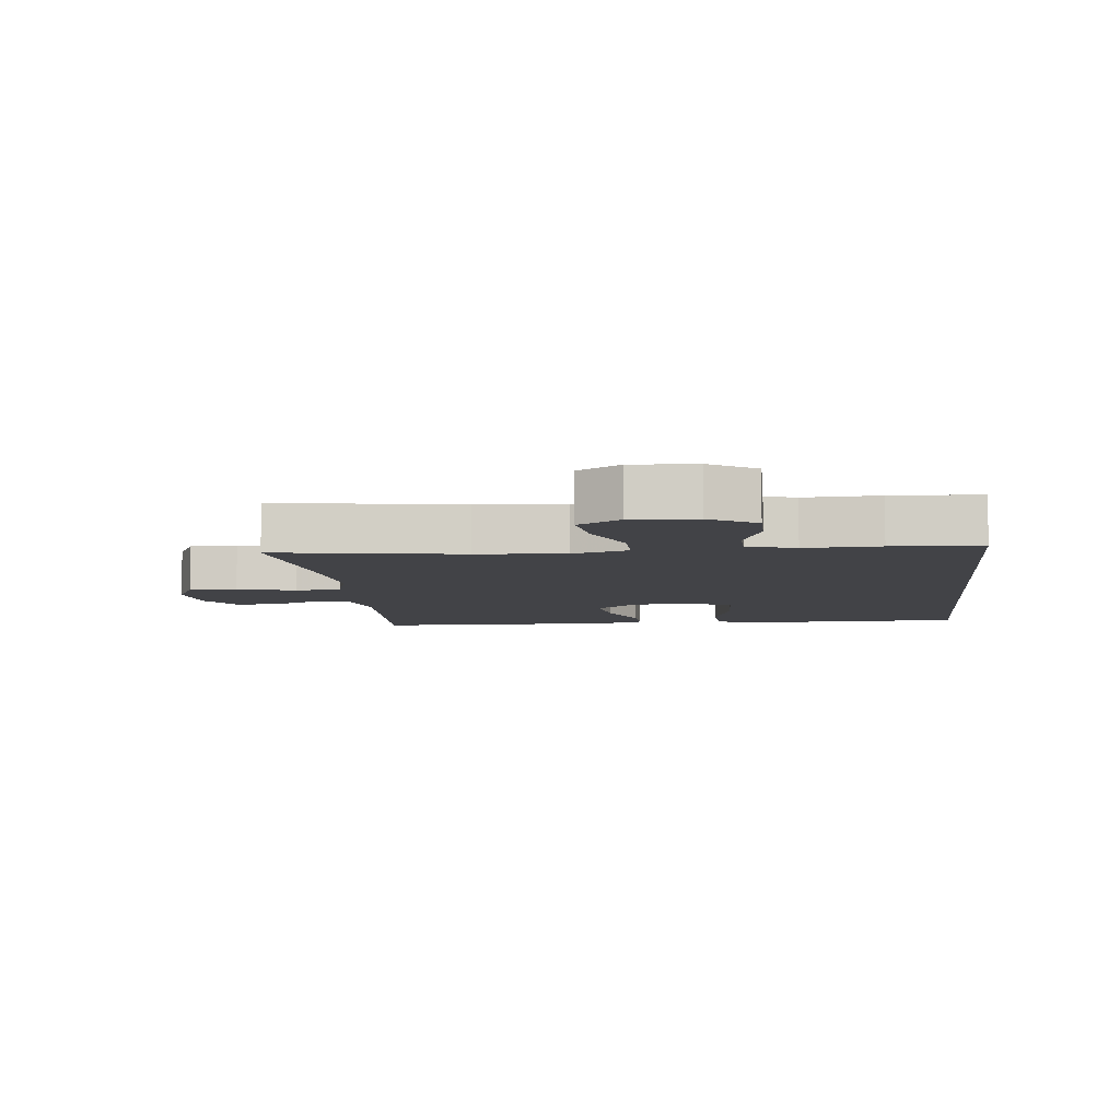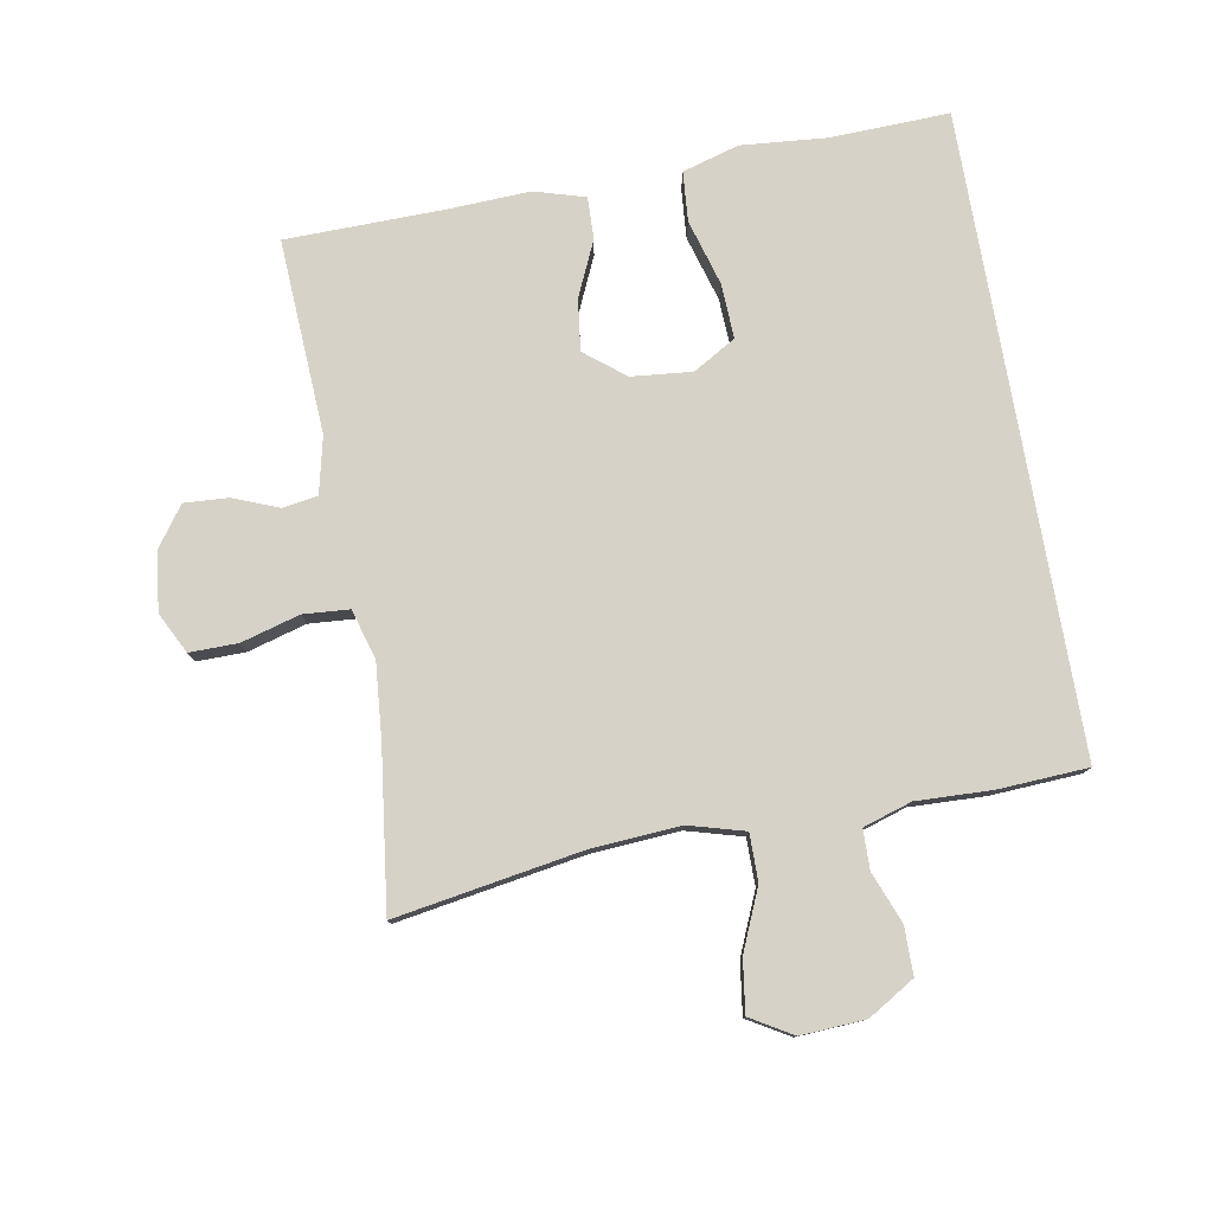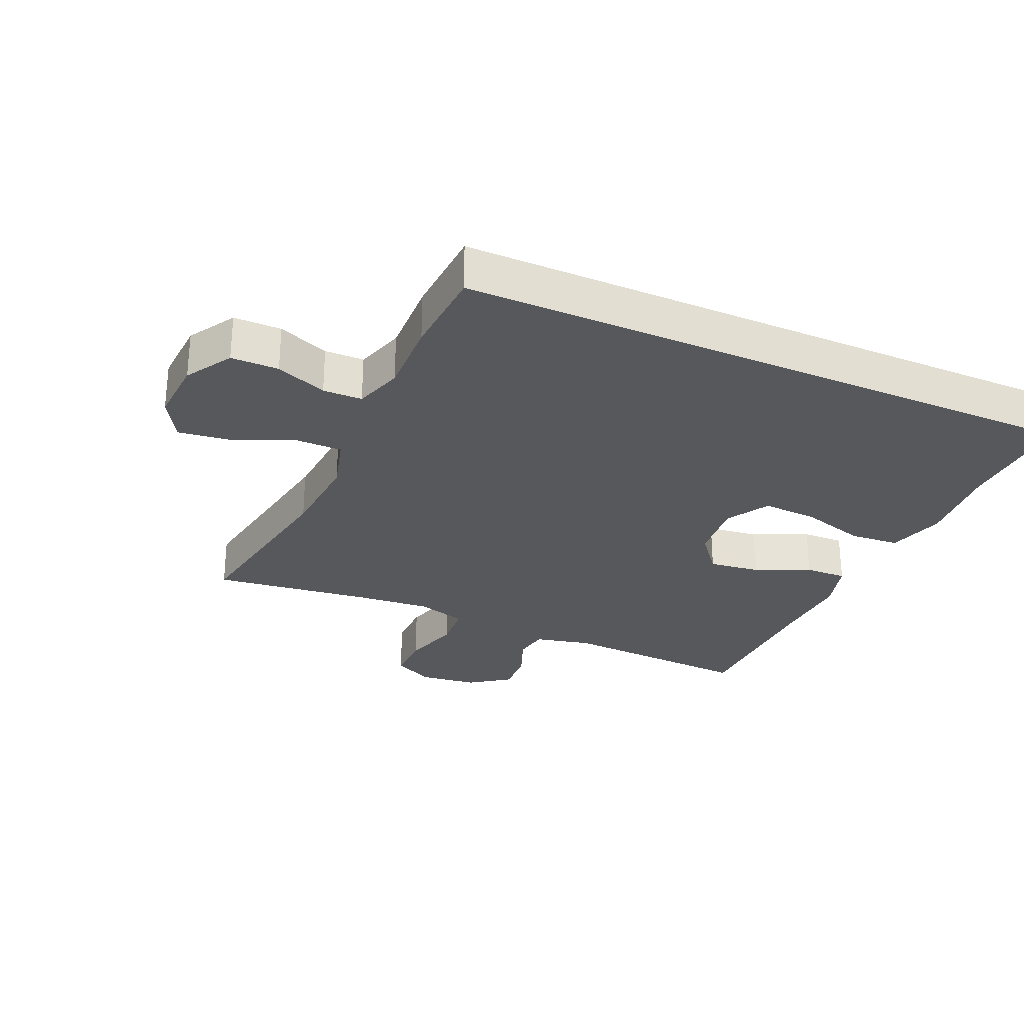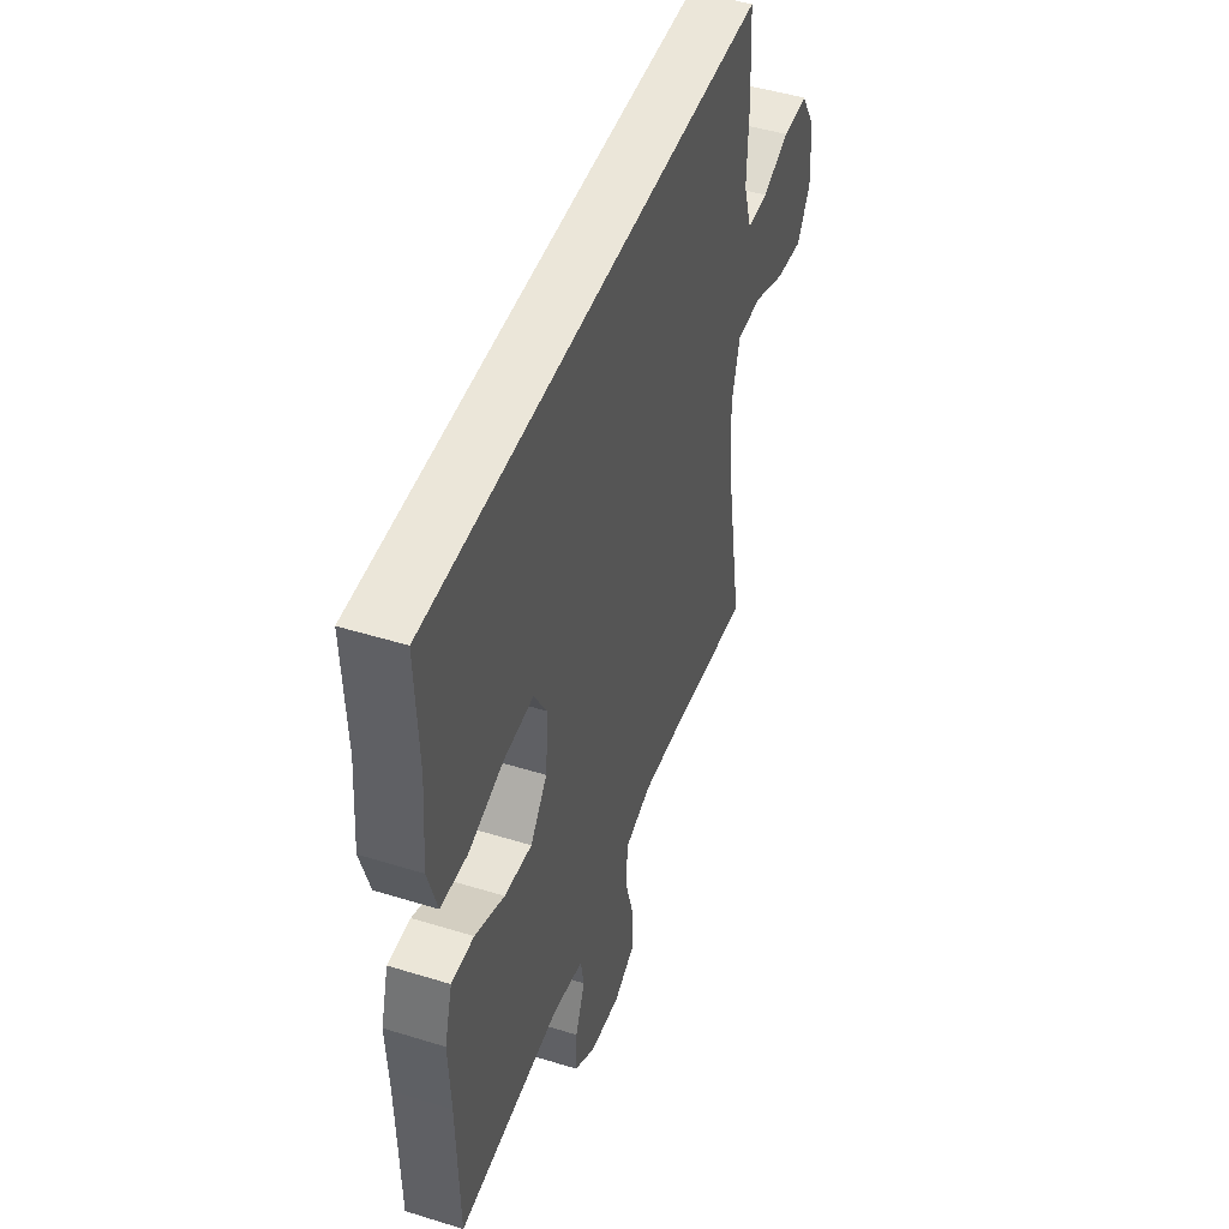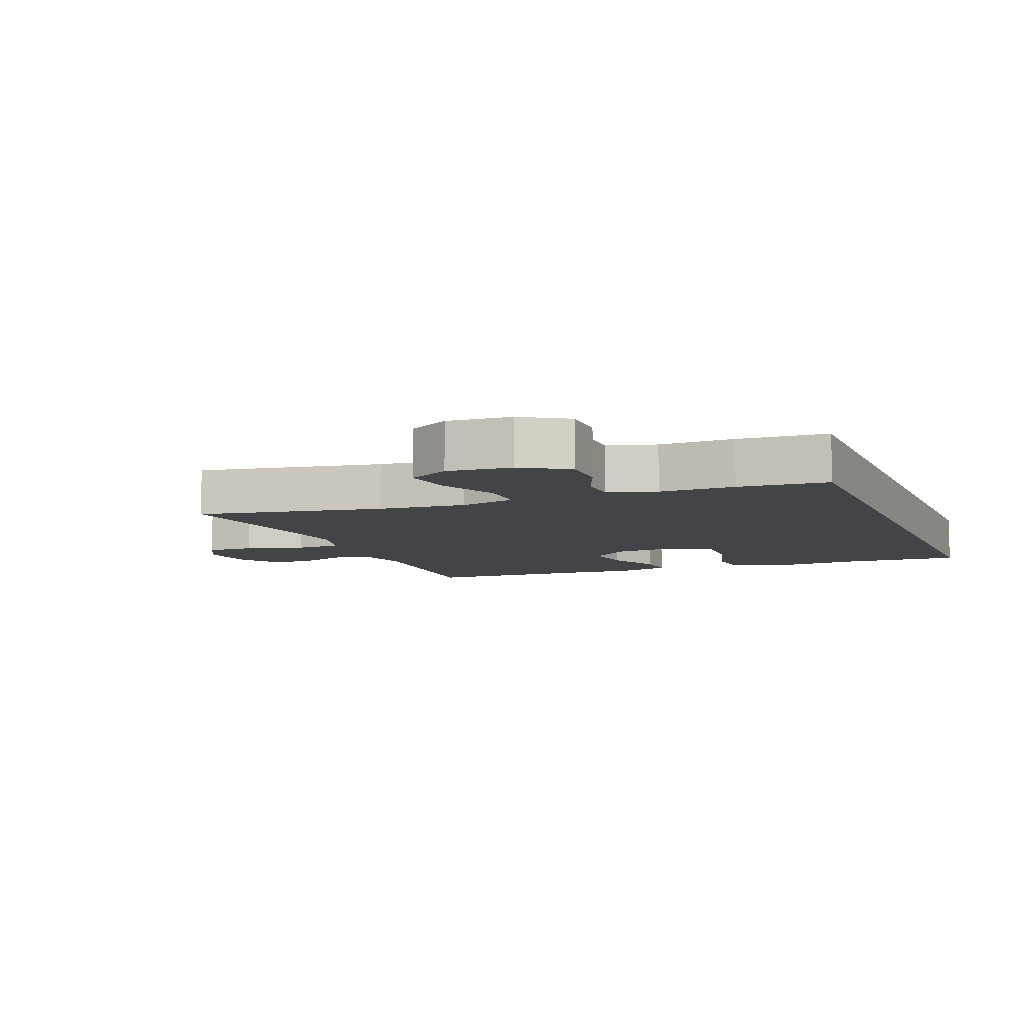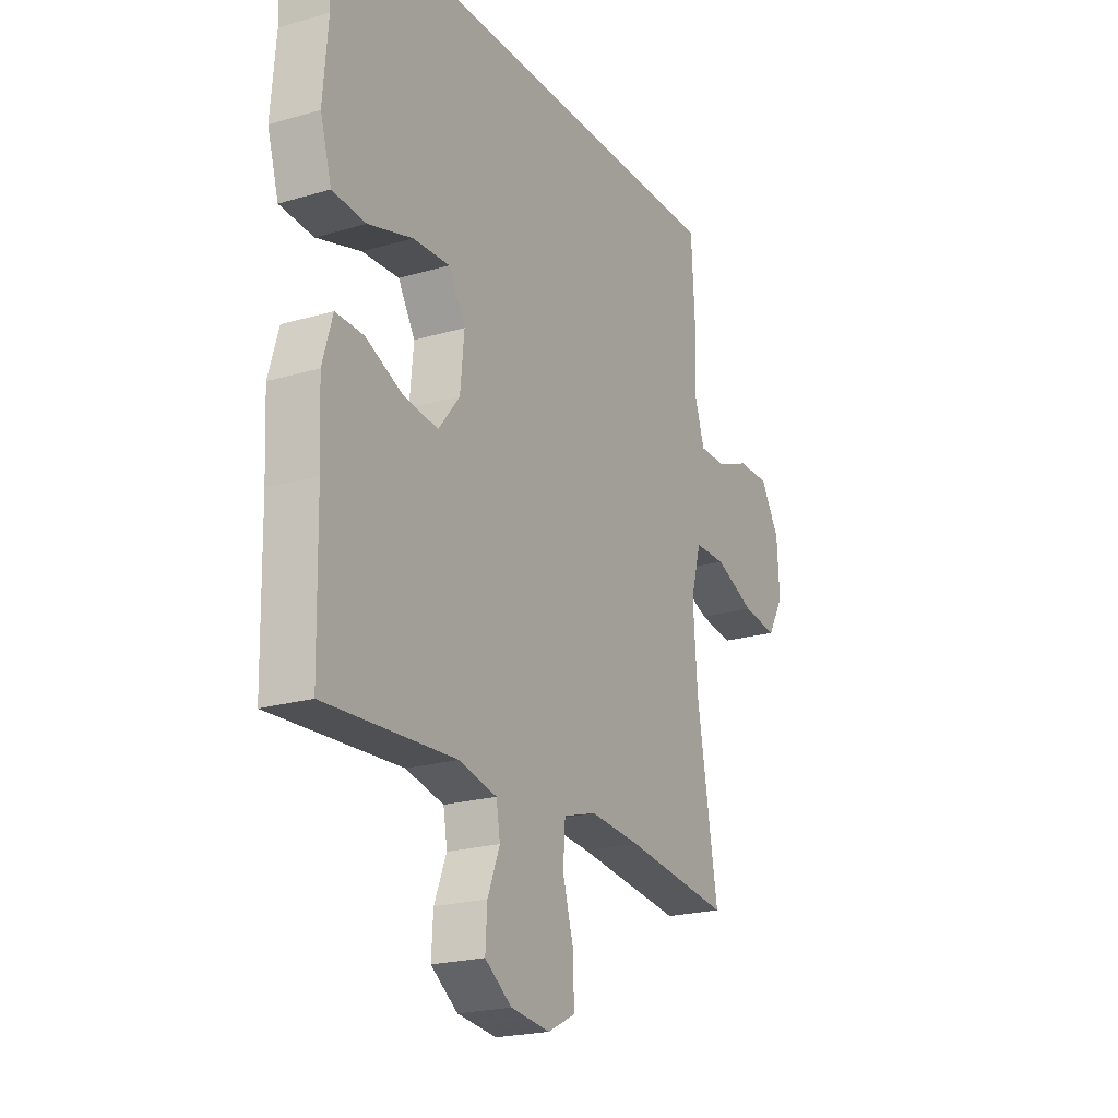
<metadata>
{"format":"obj","ext":"obj","renderer":"f3d","projection":"perspective","resolution":1024,"background":"white","views":[{"elev":-7.5,"azim":-83.5,"up":"+Y"},{"elev":78.5,"azim":-99.9,"up":"+Y"},{"elev":-28.4,"azim":-23.8,"up":"+Y"},{"elev":47.4,"azim":109.3,"up":"+Z"},{"elev":-8.0,"azim":-68.5,"up":"+Y"},{"elev":-21.5,"azim":117.6,"up":"+Z"}]}
</metadata>
<code>
v 0.5 0.07 -0.5
v 0.199 0.07 -0.483
v 0.111 0.07 -0.503
v 0.102 0.07 -0.557
v 0.13 0.07 -0.628
v 0.134 0.07 -0.696
v 0.072 0.07 -0.74
v -0.019 0.07 -0.751
v -0.082 0.07 -0.719
v -0.081 0.07 -0.644
v -0.055 0.07 -0.553
v -0.06 0.07 -0.482
v -0.137 0.07 -0.459
v -0.254 0.07 -0.469
v -0.5 0.07 -0.5
v -0.451 0.07 -0.211
v -0.441 0.07 -0.074
v -0.465 0.07 0.013
v -0.538 0.07 0.013
v -0.632 0.07 -0.027
v -0.713 0.07 -0.038
v -0.751 0.07 0.027
v -0.745 0.07 0.127
v -0.701 0.07 0.199
v -0.627 0.07 0.199
v -0.548 0.07 0.168
v -0.487 0.07 0.169
v -0.463 0.07 0.244
v -0.467 0.07 0.361
v -0.459 0.07 0.5
v 0.525 0.07 0.5
v 0.518 0.07 0.316
v 0.529 0.07 0.183
v 0.503 0.07 0.095
v 0.426 0.07 0.089
v 0.324 0.07 0.119
v 0.239 0.07 0.123
v 0.2 0.07 0.057
v 0.209 0.07 -0.037
v 0.258 0.07 -0.099
v 0.338 0.07 -0.089
v 0.423 0.07 -0.051
v 0.488 0.07 -0.049
v 0.511 0.07 -0.128
v 0.505 0.07 -0.252
v 0.5 0 -0.5
v 0.199 0 -0.483
v 0.111 0 -0.503
v 0.102 0 -0.557
v 0.13 0 -0.628
v 0.134 0 -0.696
v 0.072 0 -0.74
v -0.019 0 -0.751
v -0.082 0 -0.719
v -0.081 0 -0.644
v -0.055 0 -0.553
v -0.06 0 -0.482
v -0.137 0 -0.459
v -0.254 0 -0.469
v -0.5 0 -0.5
v -0.451 0 -0.211
v -0.441 0 -0.074
v -0.465 0 0.013
v -0.538 0 0.013
v -0.632 0 -0.027
v -0.713 0 -0.038
v -0.751 0 0.027
v -0.745 0 0.127
v -0.701 0 0.199
v -0.627 0 0.199
v -0.548 0 0.168
v -0.487 0 0.169
v -0.463 0 0.244
v -0.467 0 0.361
v -0.459 0 0.5
v 0.525 0 0.5
v 0.518 0 0.316
v 0.529 0 0.183
v 0.503 0 0.095
v 0.426 0 0.089
v 0.324 0 0.119
v 0.239 0 0.123
v 0.2 0 0.057
v 0.209 0 -0.037
v 0.258 0 -0.099
v 0.338 0 -0.089
v 0.423 0 -0.051
v 0.488 0 -0.049
v 0.511 0 -0.128
v 0.505 0 -0.252
f 43 44 45
f 42 43 45
f 41 42 45
f 45 1 2
f 41 45 2
f 40 41 2
f 39 40 2 3
f 38 39 3
f 34 35 36
f 33 34 36
f 32 33 36
f 32 36 37
f 31 32 37
f 30 31 37
f 29 30 37
f 28 29 37
f 27 28 37 38
f 24 25 26
f 23 24 26
f 22 23 26
f 21 22 26
f 20 21 26
f 19 20 26
f 26 27 38
f 19 26 38
f 18 19 38
f 14 15 16
f 13 14 16 17
f 18 38 3
f 17 18 3
f 13 17 3
f 12 13 3
f 9 10 11
f 8 9 11
f 7 8 11
f 6 7 11
f 5 6 11
f 4 5 11
f 3 4 11 12
f 90 89 88
f 90 88 87
f 90 87 86
f 47 46 90
f 47 90 86
f 47 86 85
f 48 47 85 84
f 48 84 83
f 81 80 79
f 81 79 78
f 81 78 77
f 82 81 77
f 82 77 76
f 82 76 75
f 82 75 74
f 82 74 73
f 83 82 73 72
f 71 70 69
f 71 69 68
f 71 68 67
f 71 67 66
f 71 66 65
f 71 65 64
f 83 72 71
f 83 71 64
f 83 64 63
f 61 60 59
f 62 61 59 58
f 48 83 63
f 48 63 62
f 48 62 58
f 48 58 57
f 56 55 54
f 56 54 53
f 56 53 52
f 56 52 51
f 56 51 50
f 56 50 49
f 57 56 49 48
f 1 46 47 2
f 2 47 48 3
f 3 48 49 4
f 4 49 50 5
f 5 50 51 6
f 6 51 52 7
f 7 52 53 8
f 8 53 54 9
f 9 54 55 10
f 10 55 56 11
f 11 56 57 12
f 12 57 58 13
f 13 58 59 14
f 14 59 60 15
f 15 60 61 16
f 16 61 62 17
f 17 62 63 18
f 18 63 64 19
f 19 64 65 20
f 20 65 66 21
f 21 66 67 22
f 22 67 68 23
f 23 68 69 24
f 24 69 70 25
f 25 70 71 26
f 26 71 72 27
f 27 72 73 28
f 28 73 74 29
f 29 74 75 30
f 30 75 76 31
f 31 76 77 32
f 32 77 78 33
f 33 78 79 34
f 34 79 80 35
f 35 80 81 36
f 36 81 82 37
f 37 82 83 38
f 38 83 84 39
f 39 84 85 40
f 40 85 86 41
f 41 86 87 42
f 42 87 88 43
f 43 88 89 44
f 44 89 90 45
f 45 90 46 1

</code>
